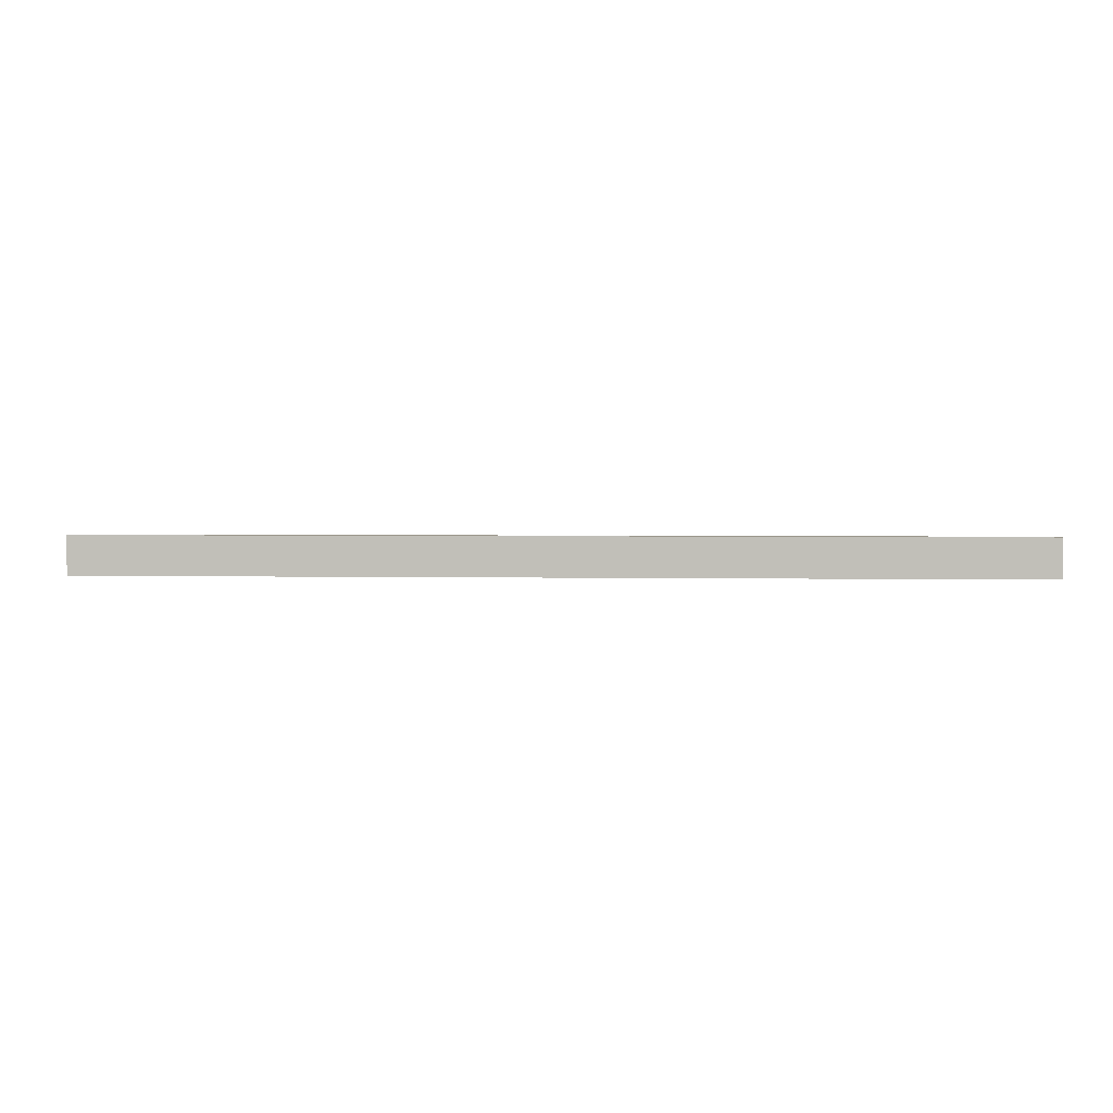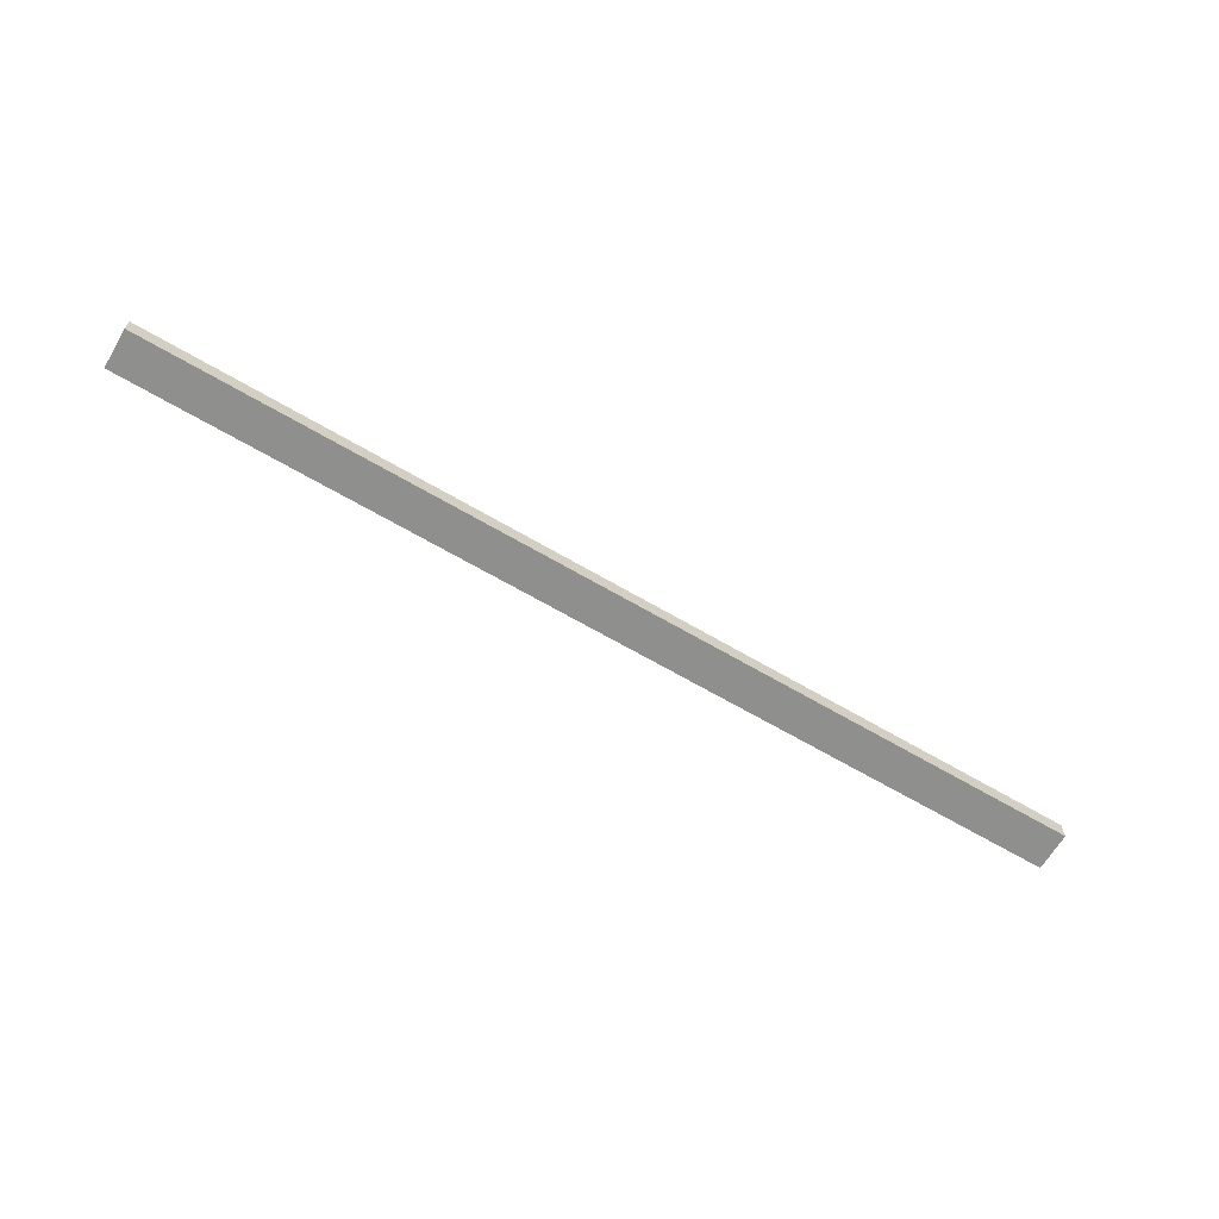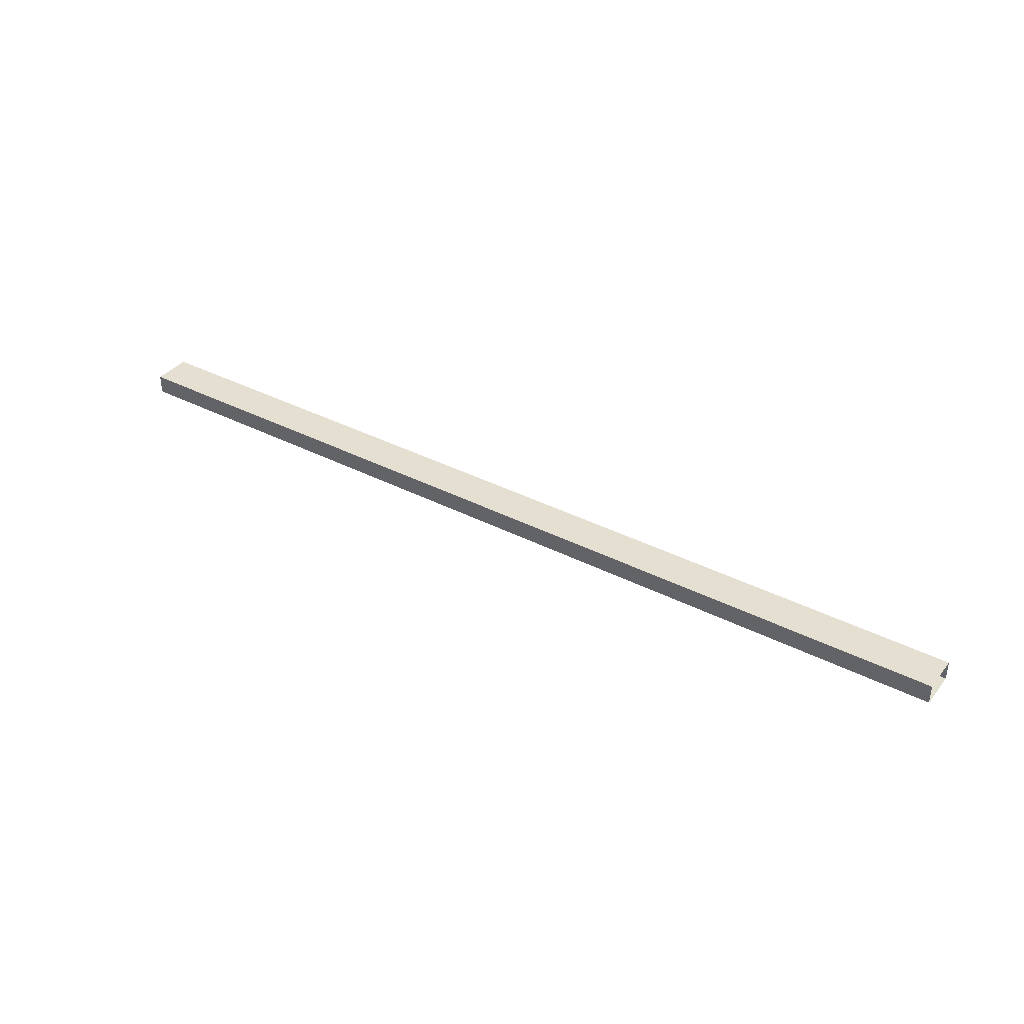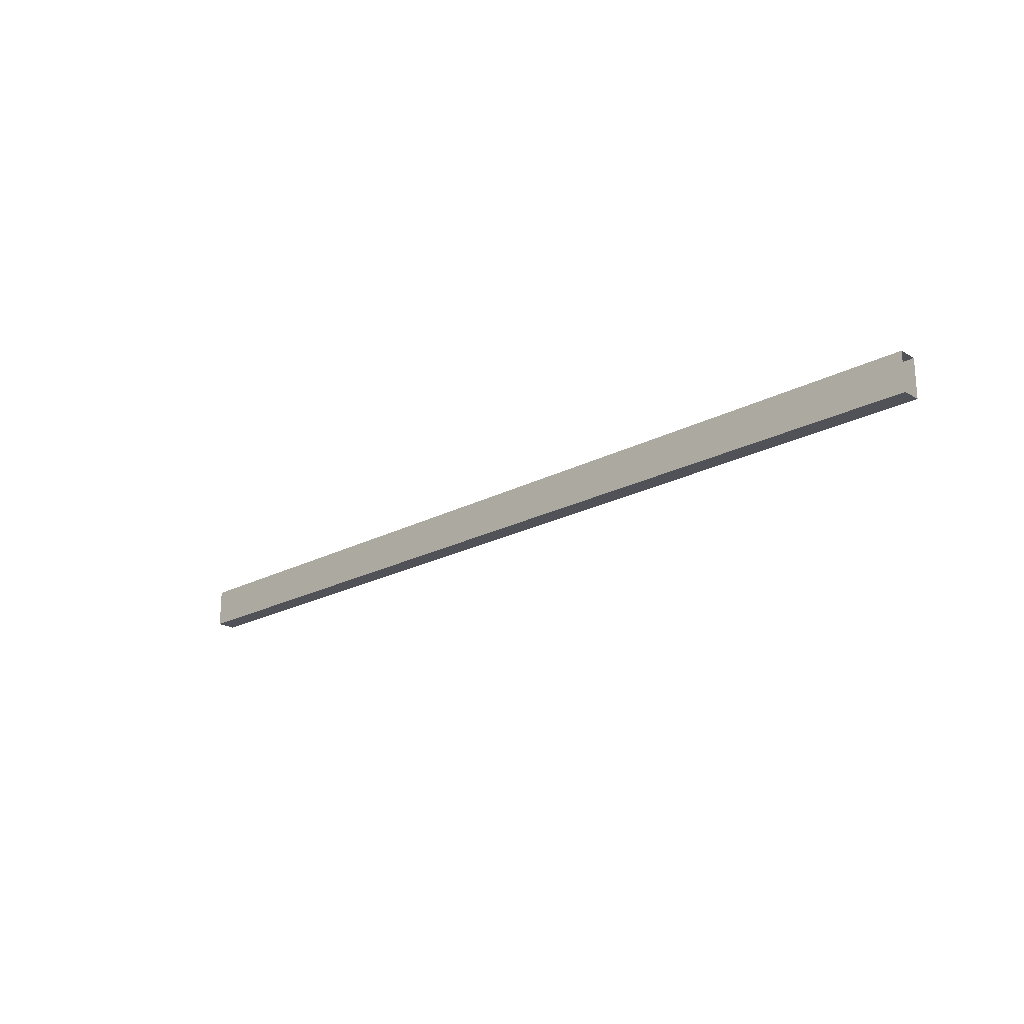
<metadata>
{"format":"obj","ext":"obj","renderer":"f3d","projection":"perspective","resolution":1024,"background":"white","views":[{"elev":2.7,"azim":-176.0,"up":"+Y"},{"elev":-65.3,"azim":-30.6,"up":"+Z"},{"elev":36.8,"azim":33.7,"up":"+Z"},{"elev":-21.4,"azim":-136.6,"up":"+Y"}]}
</metadata>
<code>
o FR_11_1/FR_11/mesh5/mesh5-geometry#mesh5-geometry
v 0.6825 0.6375 0.3332
v -0.679 0.5807 0.3332
v 0.6825 0.5807 0.3332
v -0.679 0.6375 0.3332
v 0.6825 0.5807 0.3048
v -0.679 0.6375 0.3048
v -0.679 0.5807 0.3048
v 0.6825 0.6375 0.3048
f 1 2 3
f 2 1 4
f 2 5 3
f 1 6 4
f 5 2 7
f 6 1 8
f 3 2 1
f 4 1 2
f 3 5 2
f 4 6 1
f 7 2 5
f 8 1 6
f 7 5 6
f 8 6 5
f 6 5 7
f 5 6 8

</code>
